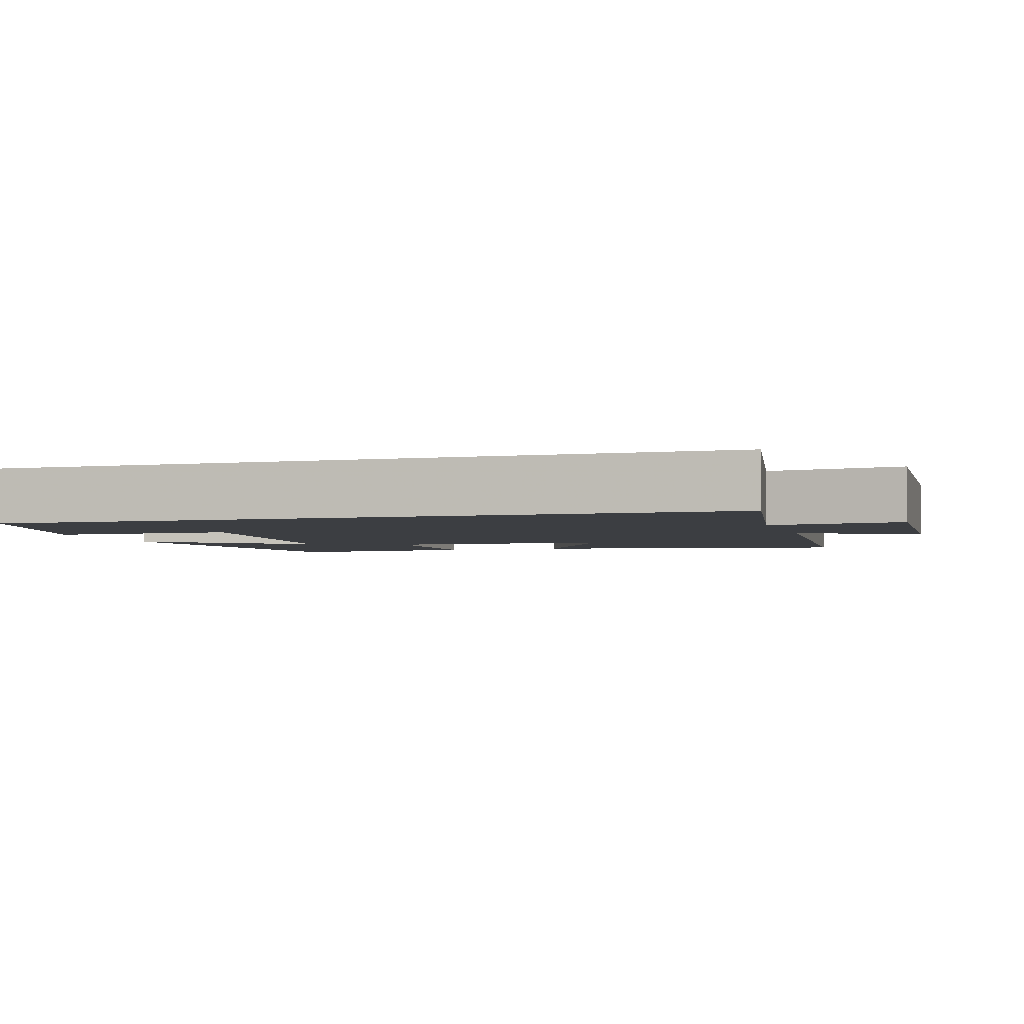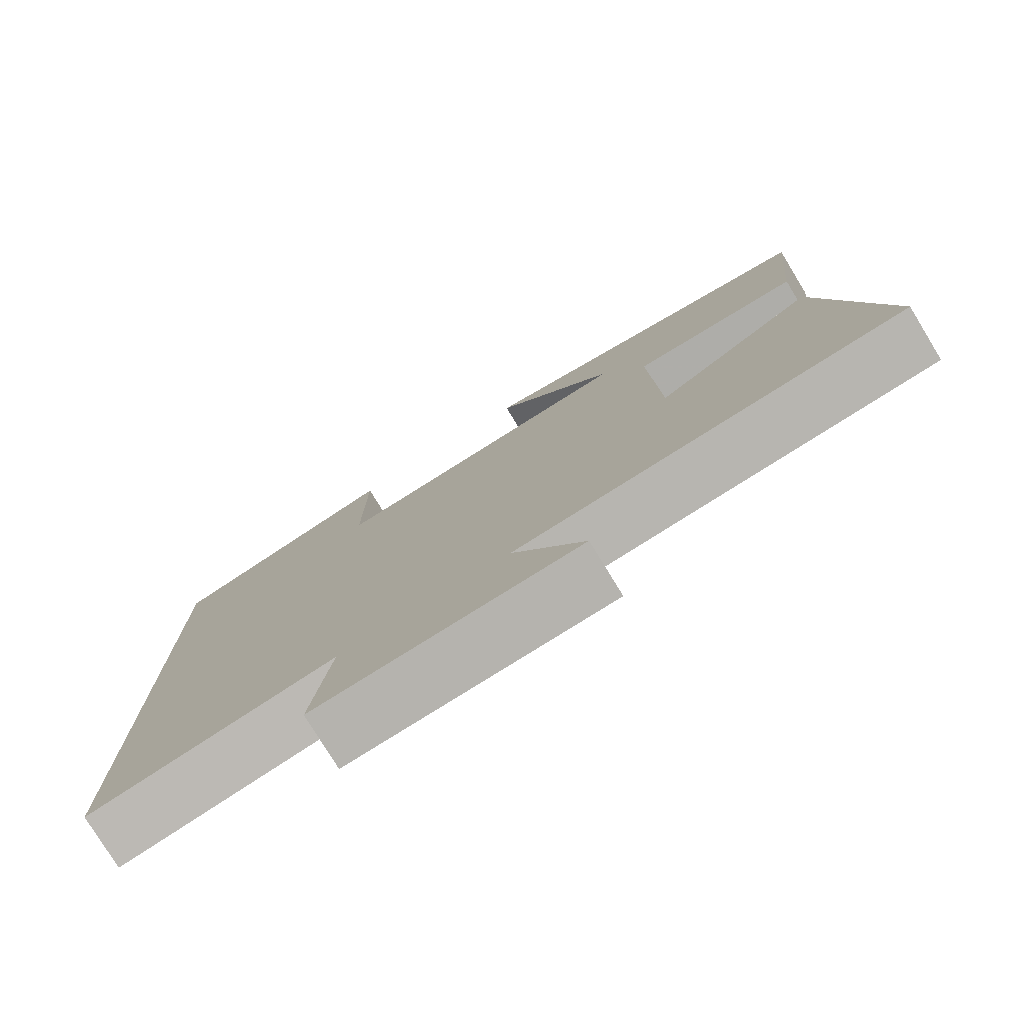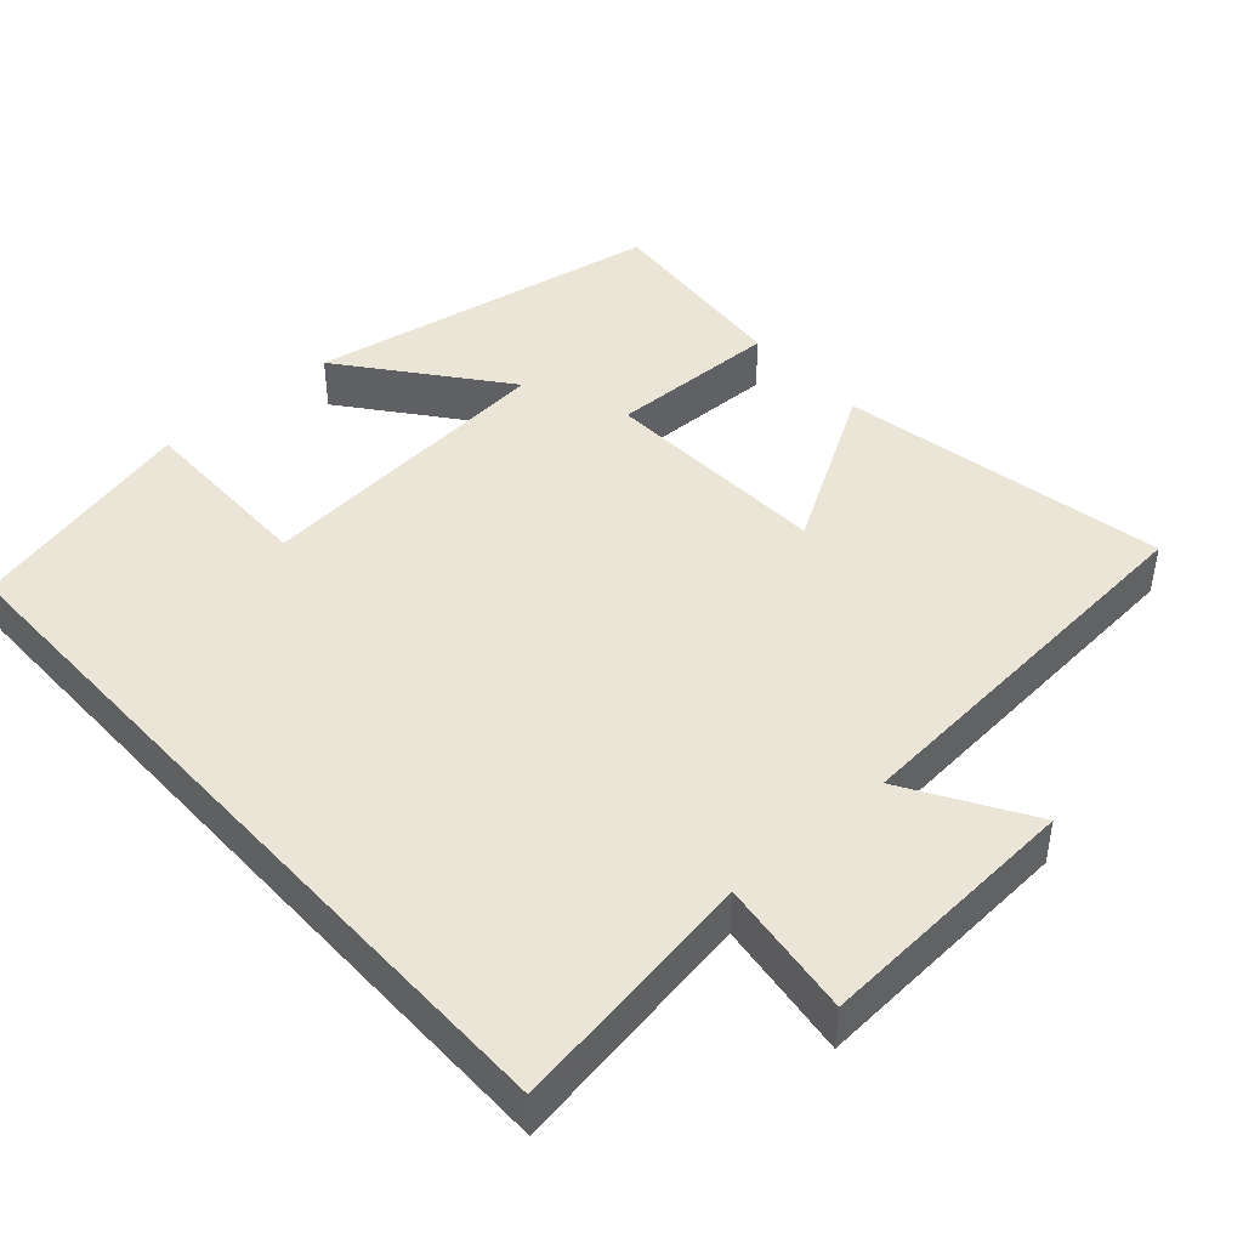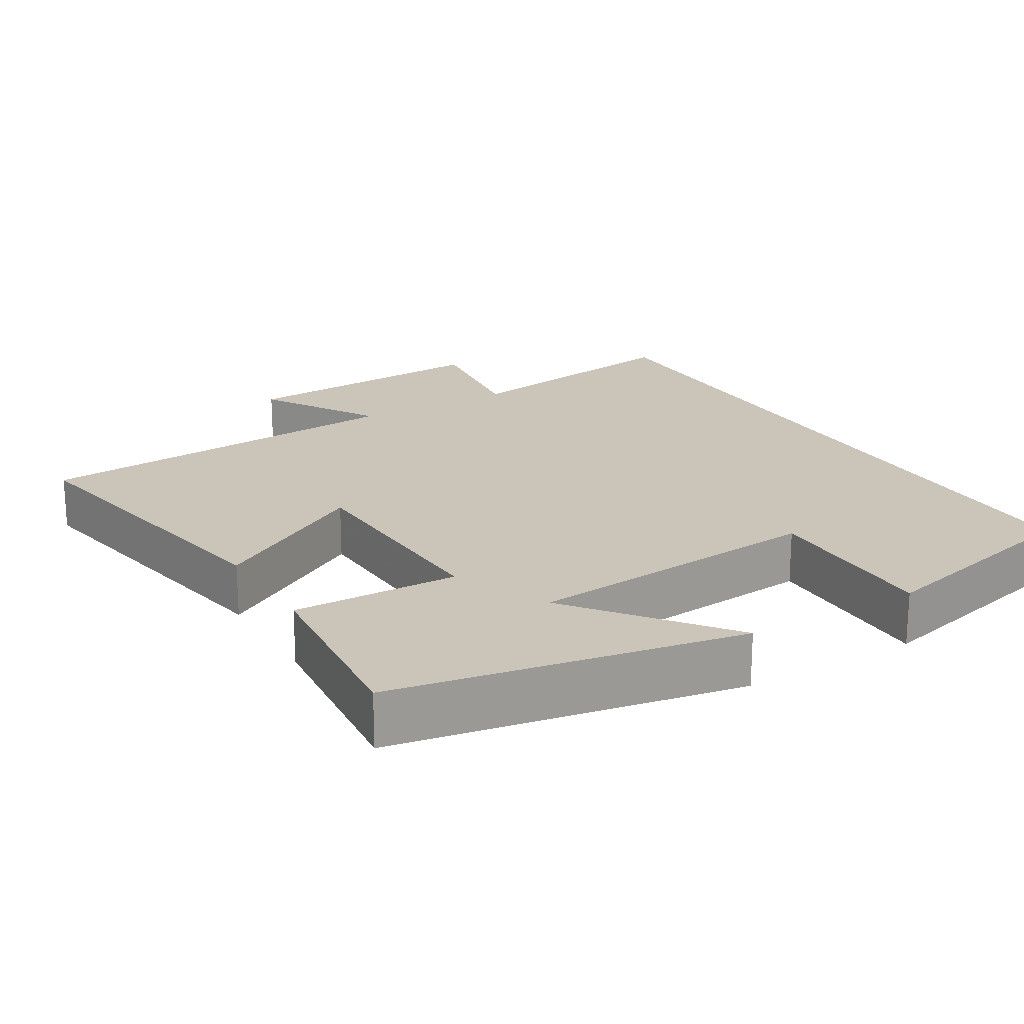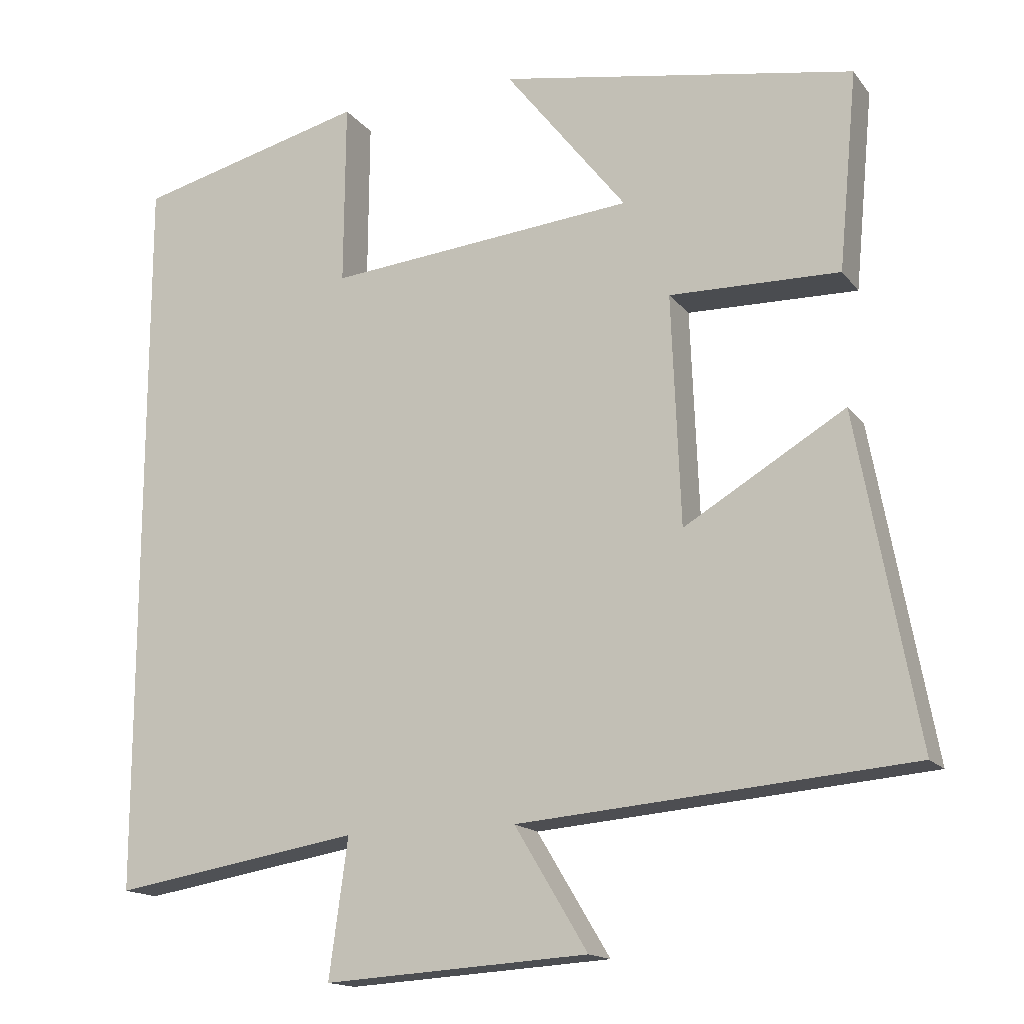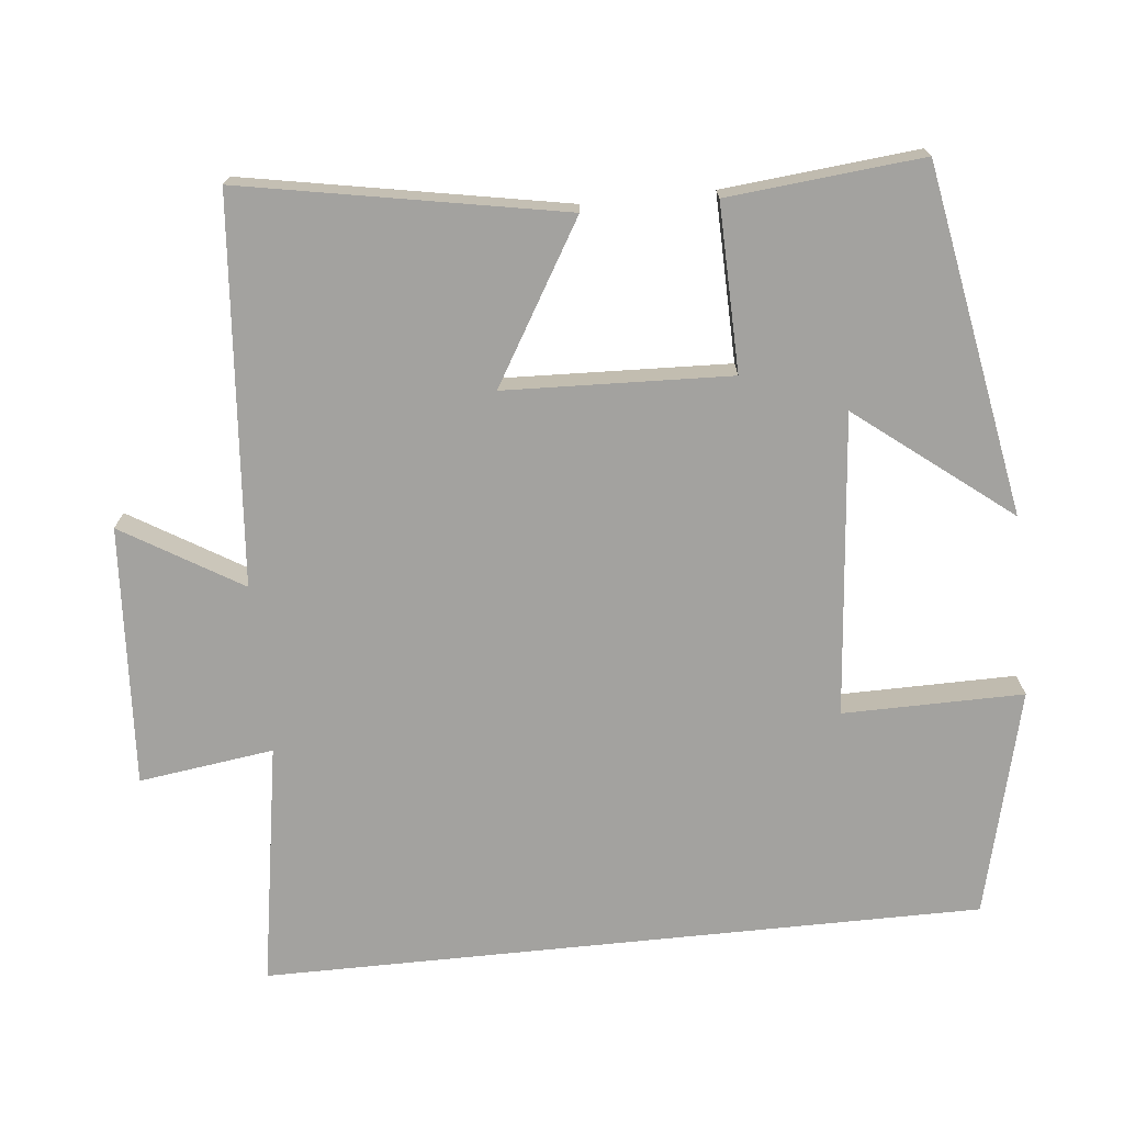
<metadata>
{"format":"obj","ext":"obj","renderer":"f3d","projection":"perspective","resolution":1024,"background":"white","views":[{"elev":-3.2,"azim":107.1,"up":"+Y"},{"elev":-78.0,"azim":-148.6,"up":"+Z"},{"elev":44.1,"azim":138.0,"up":"+Y"},{"elev":20.4,"azim":-30.7,"up":"+Y"},{"elev":-15.6,"azim":-155.6,"up":"+Z"},{"elev":-72.5,"azim":-84.1,"up":"+Y"}]}
</metadata>
<code>
v -0.525 0.07 0.416
v -0.052 0.07 0.5
v -0.214 0.07 0.293
v 0.196 0.07 0.255
v 0.194 0.07 0.5
v 0.5 0.07 0.424
v 0.5 0.07 -0.554
v 0.171 0.07 -0.5
v 0.196 0.07 -0.683
v -0.156 0.07 -0.661
v -0.059 0.07 -0.5
v -0.58 0.07 -0.457
v -0.5 0.07 -0.022
v -0.286 0.07 -0.149
v -0.274 0.07 0.157
v -0.5 0.07 0.152
v -0.525 0 0.416
v -0.052 0 0.5
v -0.214 0 0.293
v 0.196 0 0.255
v 0.194 0 0.5
v 0.5 0 0.424
v 0.5 0 -0.554
v 0.171 0 -0.5
v 0.196 0 -0.683
v -0.156 0 -0.661
v -0.059 0 -0.5
v -0.58 0 -0.457
v -0.5 0 -0.022
v -0.286 0 -0.149
v -0.274 0 0.157
v -0.5 0 0.152
f 15 16 1
f 11 12 13 14
f 11 14 15
f 8 9 10 11
f 8 11 15
f 7 8 15
f 4 5 6 7
f 3 4 7 15
f 1 2 3
f 1 3 15
f 17 32 31
f 30 29 28 27
f 31 30 27
f 27 26 25 24
f 31 27 24
f 31 24 23
f 23 22 21 20
f 31 23 20 19
f 19 18 17
f 31 19 17
f 1 17 18 2
f 2 18 19 3
f 3 19 20 4
f 4 20 21 5
f 5 21 22 6
f 6 22 23 7
f 7 23 24 8
f 8 24 25 9
f 9 25 26 10
f 10 26 27 11
f 11 27 28 12
f 12 28 29 13
f 13 29 30 14
f 14 30 31 15
f 15 31 32 16
f 16 32 17 1

</code>
